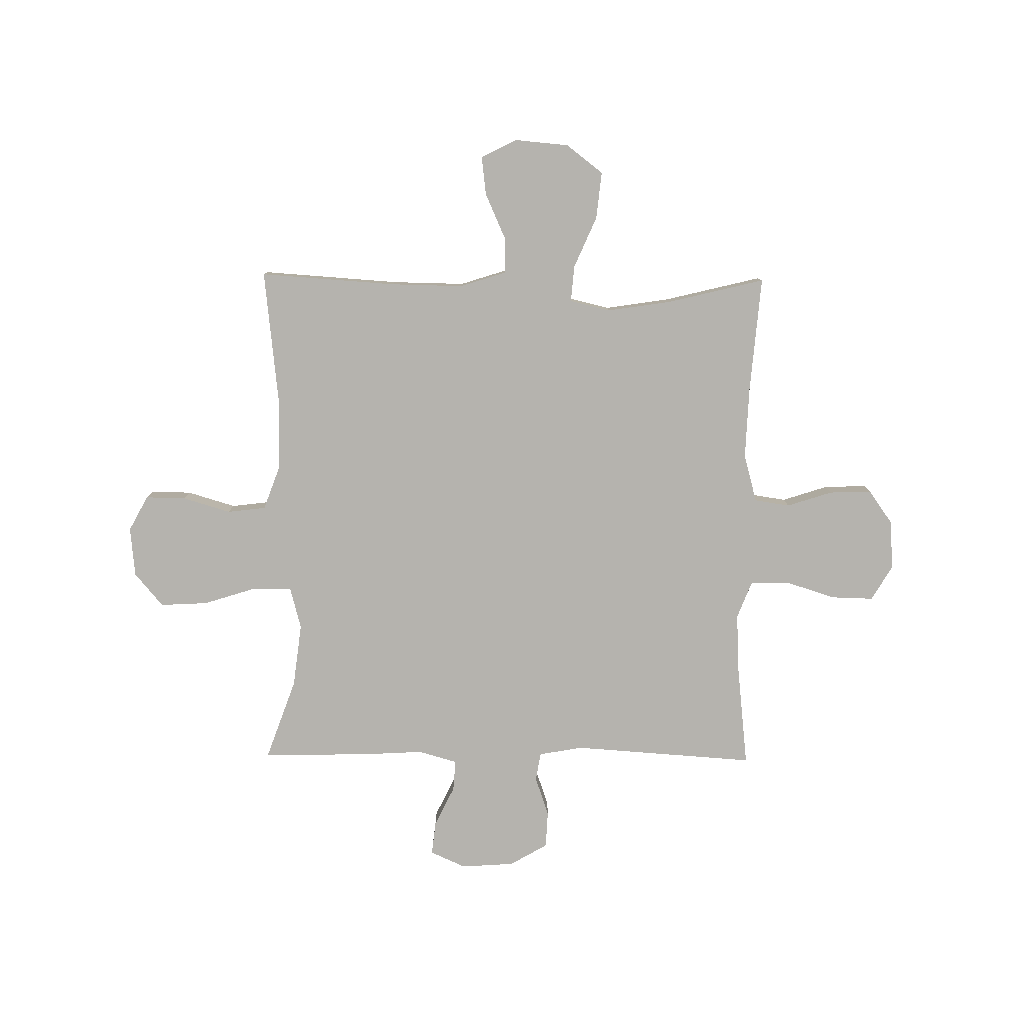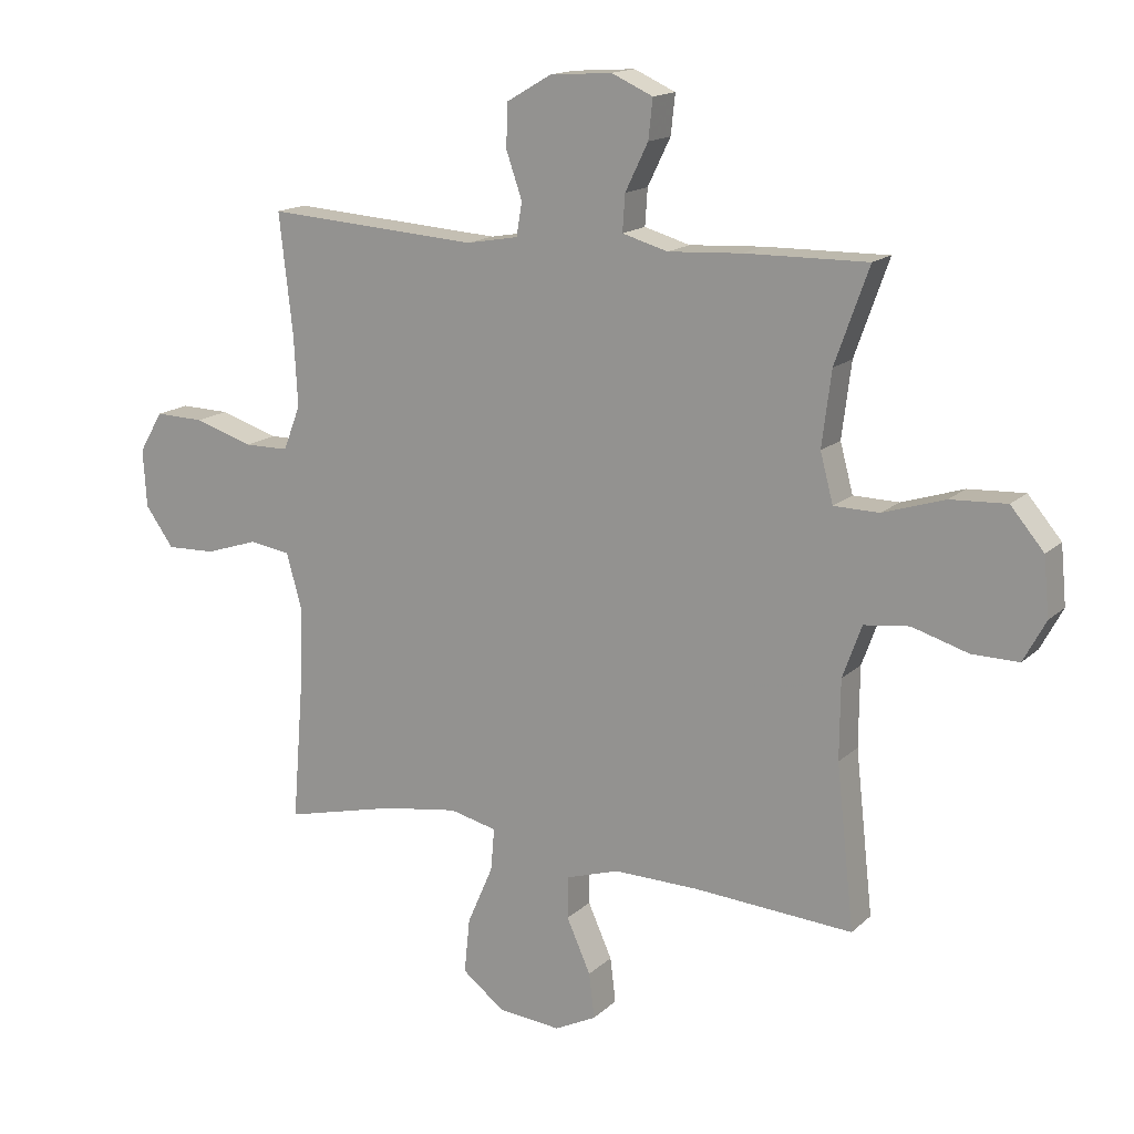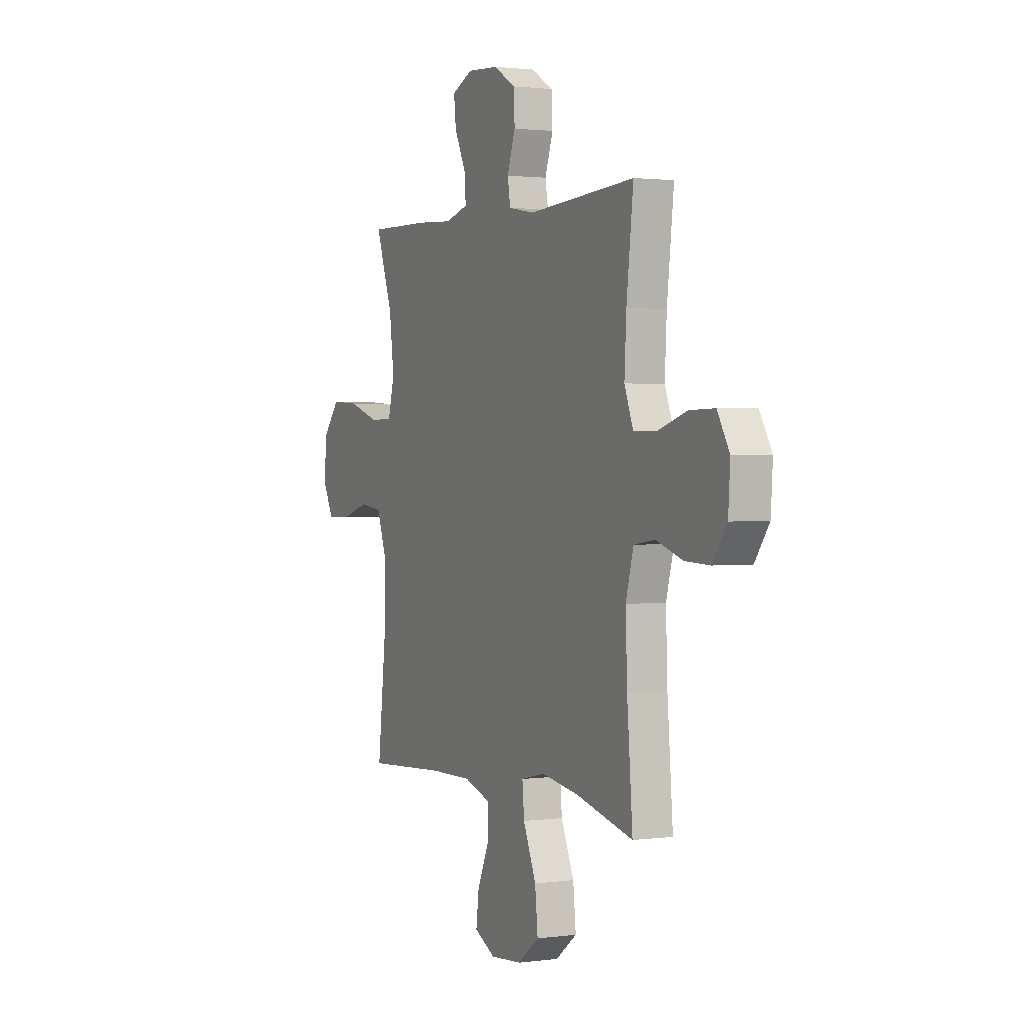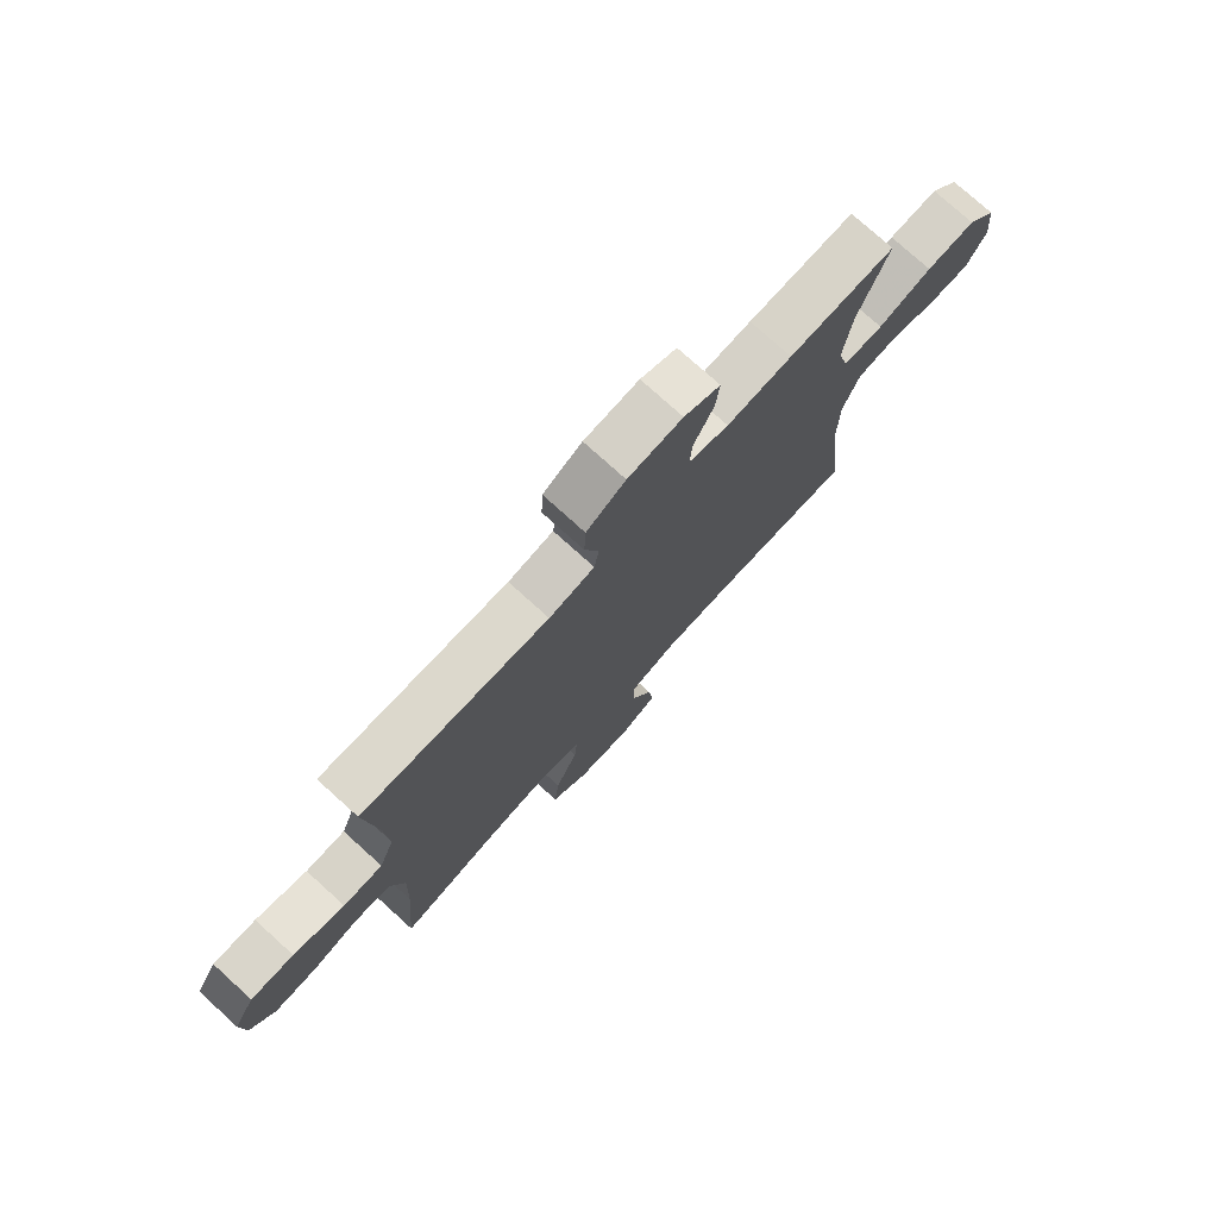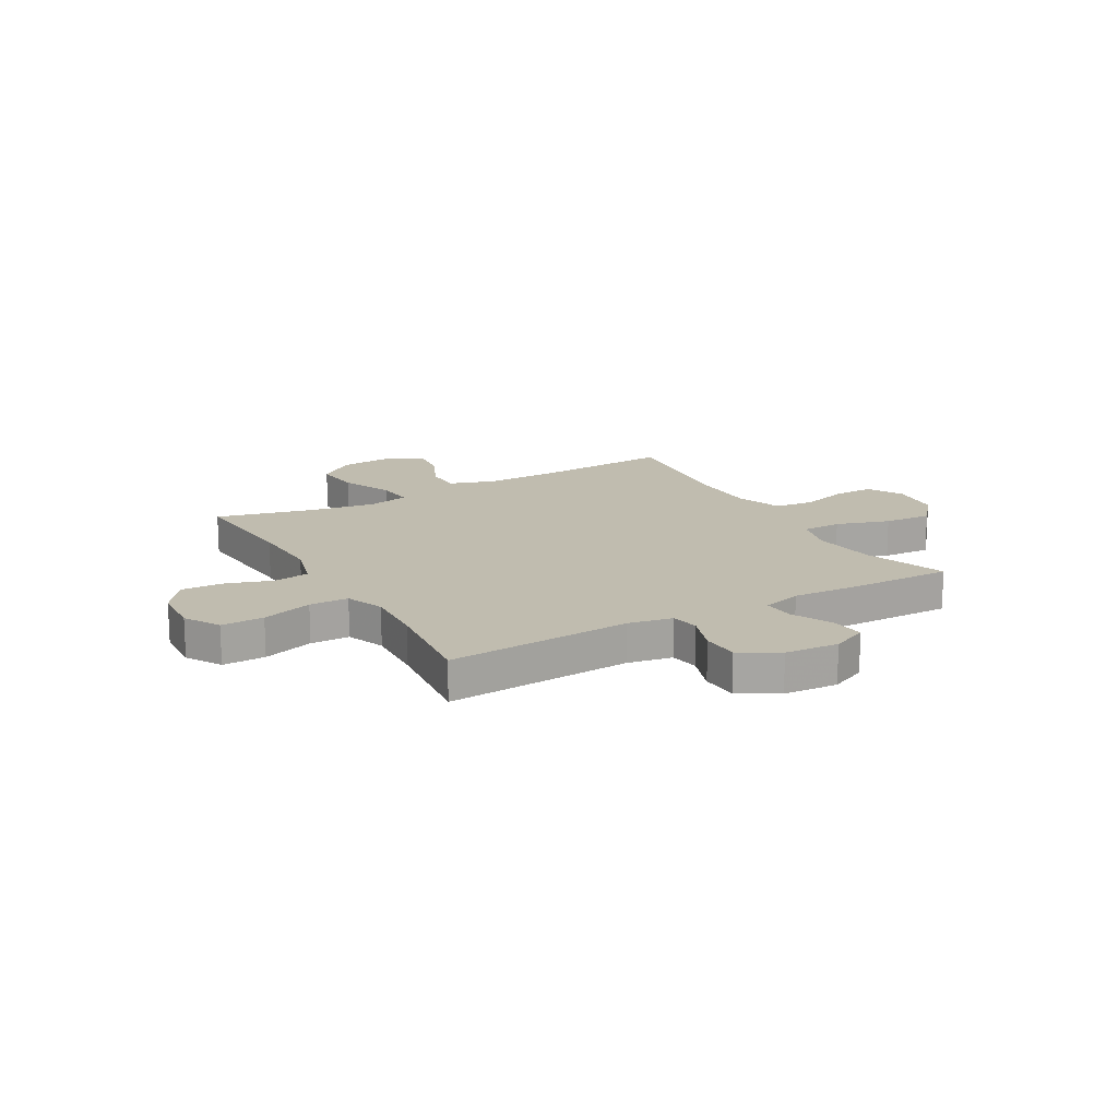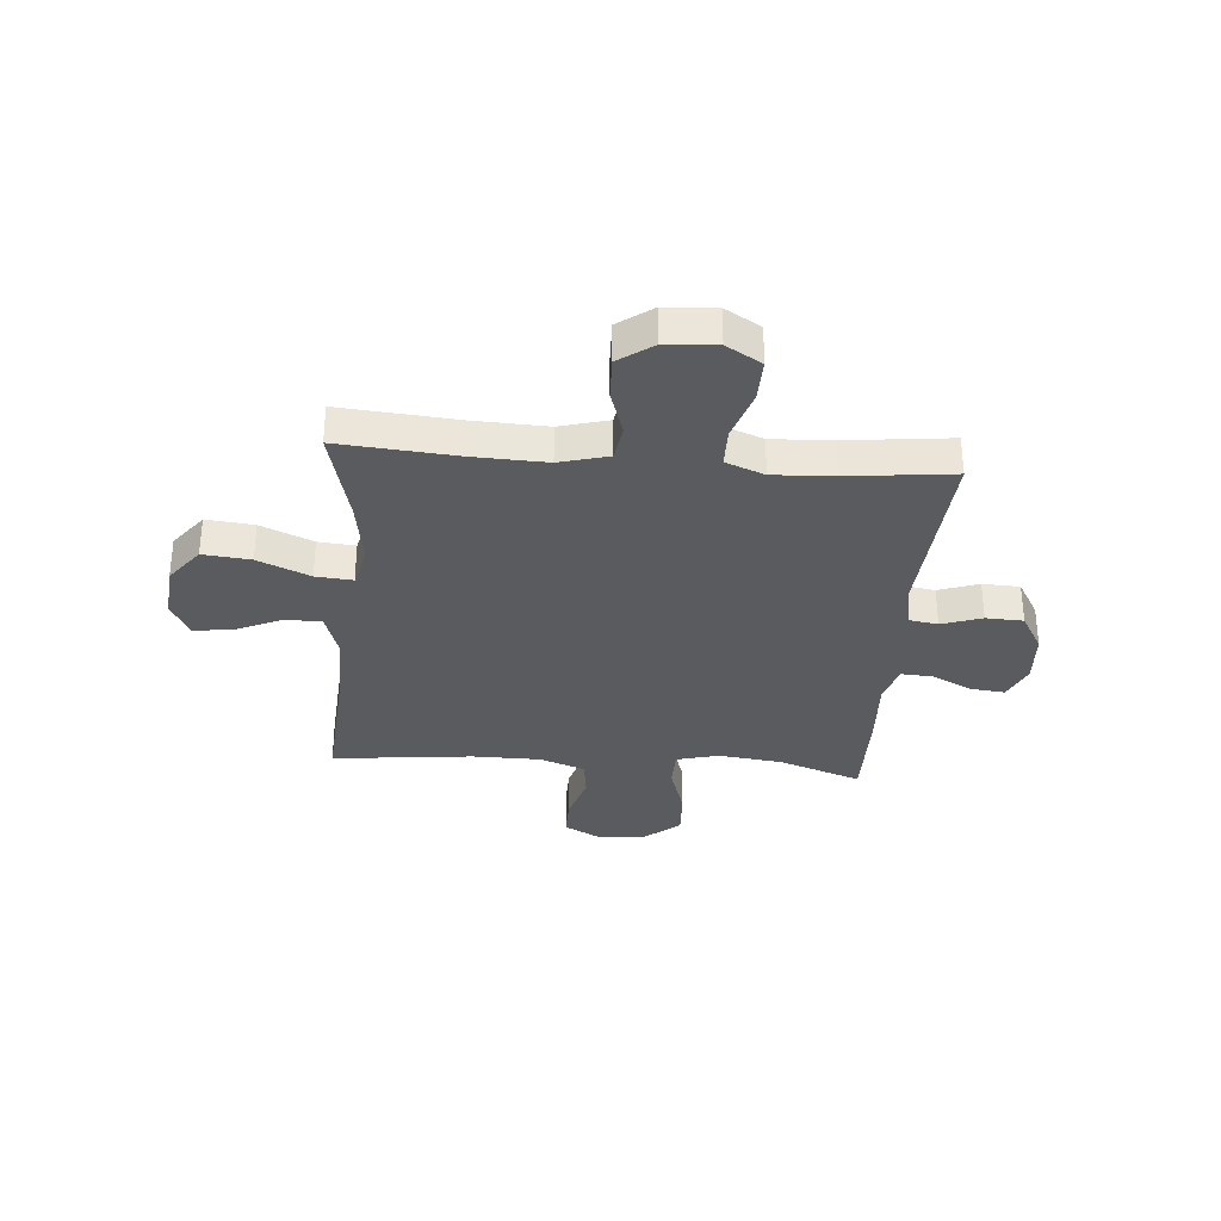
<metadata>
{"format":"obj","ext":"obj","renderer":"f3d","projection":"perspective","resolution":1024,"background":"white","views":[{"elev":-80.0,"azim":179.3,"up":"+Y"},{"elev":15.6,"azim":29.4,"up":"+Z"},{"elev":1.6,"azim":-115.6,"up":"+Z"},{"elev":76.0,"azim":-47.8,"up":"+Z"},{"elev":16.3,"azim":-29.6,"up":"+Y"},{"elev":-32.6,"azim":-94.7,"up":"+Y"}]}
</metadata>
<code>
v 0.5 0.07 -0.5
v 0.241 0.07 -0.483
v 0.104 0.07 -0.481
v 0.017 0.07 -0.509
v 0.017 0.07 -0.577
v 0.056 0.07 -0.664
v 0.065 0.07 -0.737
v -0.003 0.07 -0.771
v -0.105 0.07 -0.762
v -0.174 0.07 -0.709
v -0.165 0.07 -0.62
v -0.123 0.07 -0.523
v -0.117 0.07 -0.454
v -0.194 0.07 -0.436
v -0.317 0.07 -0.455
v -0.5 0.07 -0.5
v -0.482 0.07 -0.279
v -0.477 0.07 -0.143
v -0.502 0.07 -0.052
v -0.569 0.07 -0.042
v -0.655 0.07 -0.07
v -0.735 0.07 -0.073
v -0.781 0.07 -0.009
v -0.787 0.07 0.085
v -0.748 0.07 0.151
v -0.668 0.07 0.149
v -0.573 0.07 0.119
v -0.5 0.07 0.12
v -0.472 0.07 0.192
v -0.478 0.07 0.306
v -0.5 0.07 0.5
v -0.154 0.07 0.477
v -0.07 0.07 0.492
v -0.061 0.07 0.546
v -0.087 0.07 0.621
v -0.084 0.07 0.691
v -0.012 0.07 0.733
v 0.089 0.07 0.74
v 0.156 0.07 0.71
v 0.149 0.07 0.646
v 0.112 0.07 0.57
v 0.108 0.07 0.511
v 0.182 0.07 0.49
v 0.303 0.07 0.497
v 0.5 0.07 0.5
v 0.445 0.07 0.346
v 0.43 0.07 0.225
v 0.451 0.07 0.146
v 0.525 0.07 0.145
v 0.625 0.07 0.177
v 0.716 0.07 0.182
v 0.77 0.07 0.118
v 0.779 0.07 0.024
v 0.743 0.07 -0.043
v 0.667 0.07 -0.042
v 0.576 0.07 -0.015
v 0.503 0.07 -0.024
v 0.472 0.07 -0.109
v 0.471 0.07 -0.237
v 0.5 0 -0.5
v 0.241 0 -0.483
v 0.104 0 -0.481
v 0.017 0 -0.509
v 0.017 0 -0.577
v 0.056 0 -0.664
v 0.065 0 -0.737
v -0.003 0 -0.771
v -0.105 0 -0.762
v -0.174 0 -0.709
v -0.165 0 -0.62
v -0.123 0 -0.523
v -0.117 0 -0.454
v -0.194 0 -0.436
v -0.317 0 -0.455
v -0.5 0 -0.5
v -0.482 0 -0.279
v -0.477 0 -0.143
v -0.502 0 -0.052
v -0.569 0 -0.042
v -0.655 0 -0.07
v -0.735 0 -0.073
v -0.781 0 -0.009
v -0.787 0 0.085
v -0.748 0 0.151
v -0.668 0 0.149
v -0.573 0 0.119
v -0.5 0 0.12
v -0.472 0 0.192
v -0.478 0 0.306
v -0.5 0 0.5
v -0.154 0 0.477
v -0.07 0 0.492
v -0.061 0 0.546
v -0.087 0 0.621
v -0.084 0 0.691
v -0.012 0 0.733
v 0.089 0 0.74
v 0.156 0 0.71
v 0.149 0 0.646
v 0.112 0 0.57
v 0.108 0 0.511
v 0.182 0 0.49
v 0.303 0 0.497
v 0.5 0 0.5
v 0.445 0 0.346
v 0.43 0 0.225
v 0.451 0 0.146
v 0.525 0 0.145
v 0.625 0 0.177
v 0.716 0 0.182
v 0.77 0 0.118
v 0.779 0 0.024
v 0.743 0 -0.043
v 0.667 0 -0.042
v 0.576 0 -0.015
v 0.503 0 -0.024
v 0.472 0 -0.109
v 0.471 0 -0.237
f 53 54 55 56
f 53 56 57
f 52 53 57
f 49 50 51 52
f 48 49 52 57
f 43 44 45 46
f 42 43 46 47
f 38 39 40 41
f 38 41 42
f 37 38 42
f 34 35 36 37
f 33 34 37 42
f 32 33 42 47
f 30 31 32 47
f 24 25 26 27
f 24 27 28
f 23 24 28
f 20 21 22 23
f 19 20 23 28
f 18 19 28 29
f 15 16 17
f 14 15 17 18
f 13 14 18 29
f 9 10 11 12
f 9 12 13
f 8 9 13
f 5 6 7 8
f 4 5 8 13
f 3 4 13 29
f 59 1 2
f 58 59 2 3
f 48 57 58 3
f 30 47 48
f 3 29 30 48
f 115 114 113 112
f 116 115 112
f 116 112 111
f 111 110 109 108
f 116 111 108 107
f 105 104 103 102
f 106 105 102 101
f 100 99 98 97
f 101 100 97
f 101 97 96
f 96 95 94 93
f 101 96 93 92
f 106 101 92 91
f 106 91 90 89
f 86 85 84 83
f 87 86 83
f 87 83 82
f 82 81 80 79
f 87 82 79 78
f 88 87 78 77
f 76 75 74
f 77 76 74 73
f 88 77 73 72
f 71 70 69 68
f 72 71 68
f 72 68 67
f 67 66 65 64
f 72 67 64 63
f 88 72 63 62
f 61 60 118
f 62 61 118 117
f 62 117 116 107
f 107 106 89
f 107 89 88 62
f 1 60 61 2
f 2 61 62 3
f 3 62 63 4
f 4 63 64 5
f 5 64 65 6
f 6 65 66 7
f 7 66 67 8
f 8 67 68 9
f 9 68 69 10
f 10 69 70 11
f 11 70 71 12
f 12 71 72 13
f 13 72 73 14
f 14 73 74 15
f 15 74 75 16
f 16 75 76 17
f 17 76 77 18
f 18 77 78 19
f 19 78 79 20
f 20 79 80 21
f 21 80 81 22
f 22 81 82 23
f 23 82 83 24
f 24 83 84 25
f 25 84 85 26
f 26 85 86 27
f 27 86 87 28
f 28 87 88 29
f 29 88 89 30
f 30 89 90 31
f 31 90 91 32
f 32 91 92 33
f 33 92 93 34
f 34 93 94 35
f 35 94 95 36
f 36 95 96 37
f 37 96 97 38
f 38 97 98 39
f 39 98 99 40
f 40 99 100 41
f 41 100 101 42
f 42 101 102 43
f 43 102 103 44
f 44 103 104 45
f 45 104 105 46
f 46 105 106 47
f 47 106 107 48
f 48 107 108 49
f 49 108 109 50
f 50 109 110 51
f 51 110 111 52
f 52 111 112 53
f 53 112 113 54
f 54 113 114 55
f 55 114 115 56
f 56 115 116 57
f 57 116 117 58
f 58 117 118 59
f 59 118 60 1

</code>
